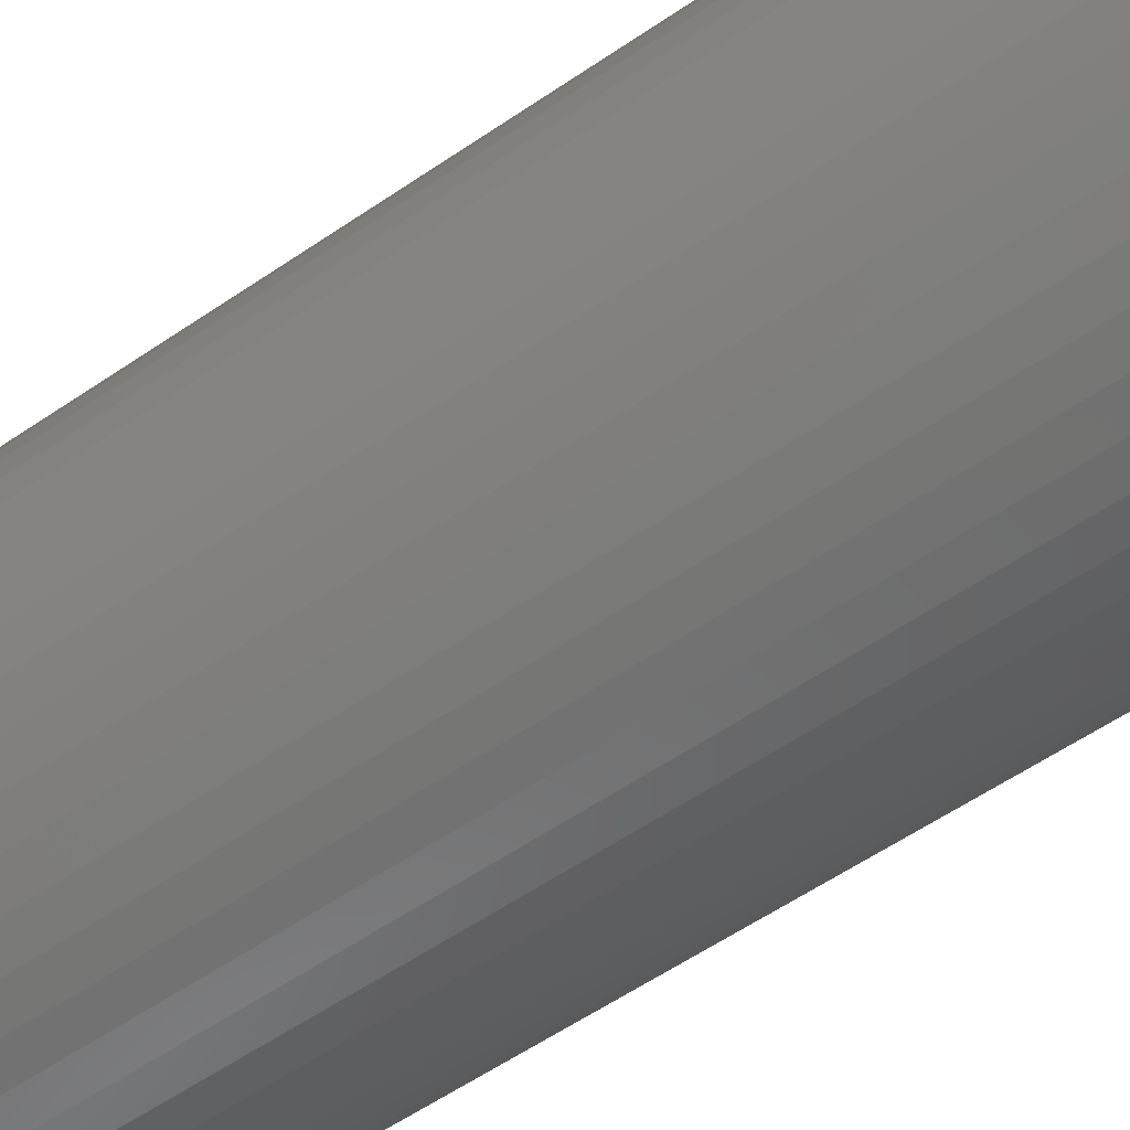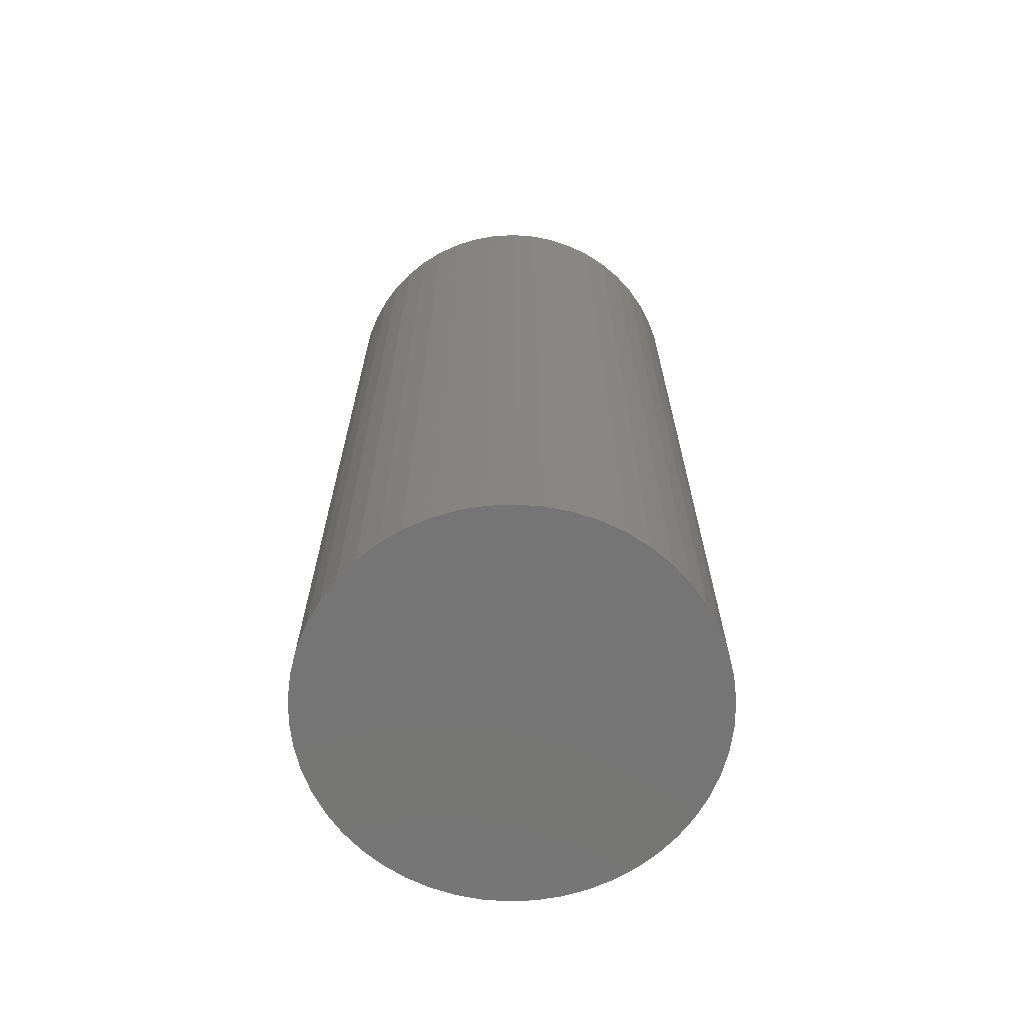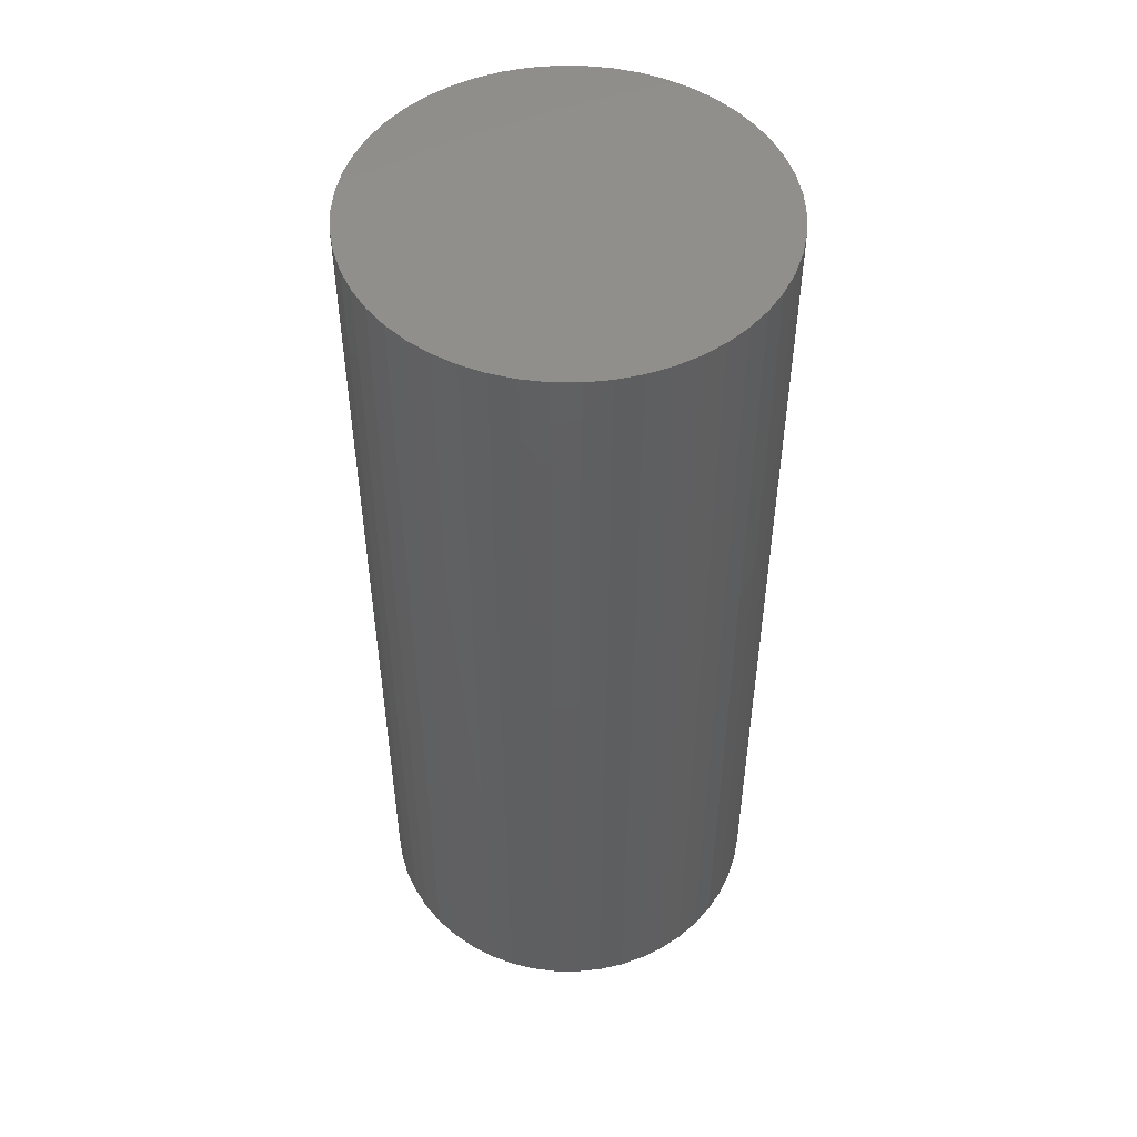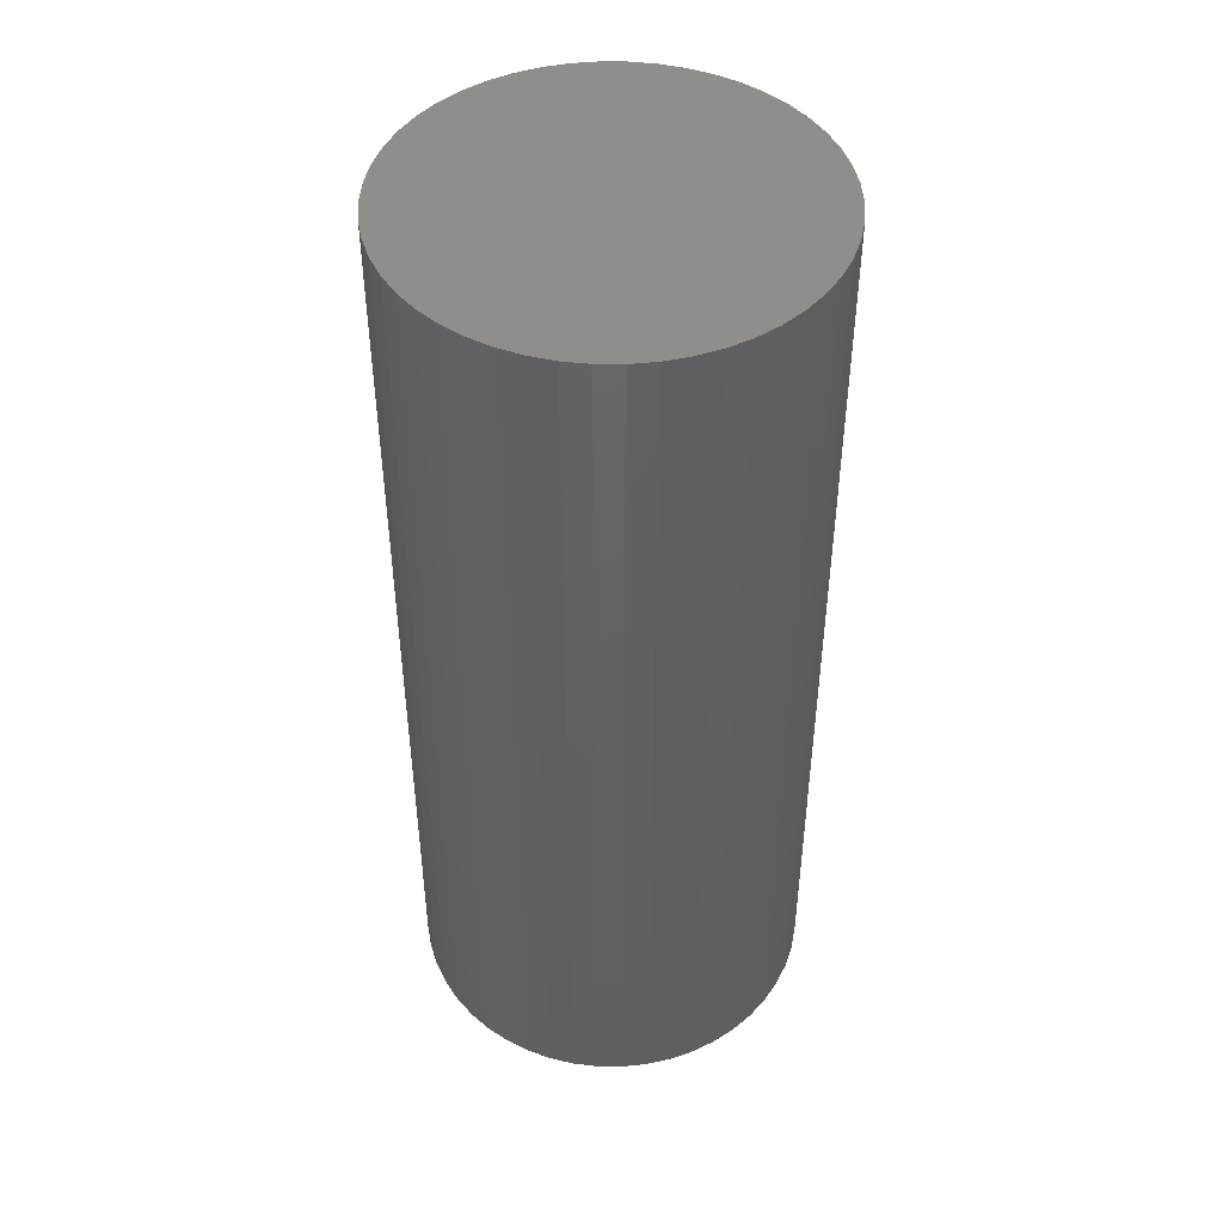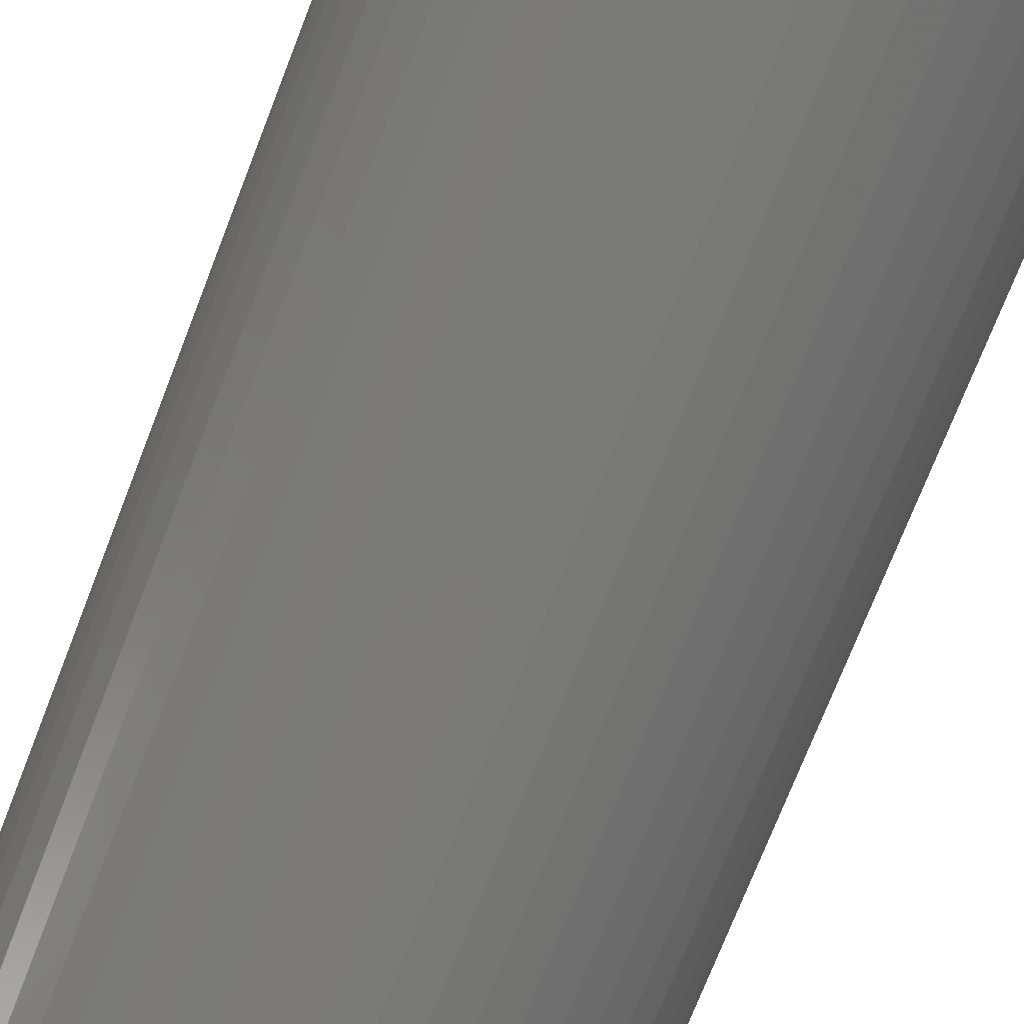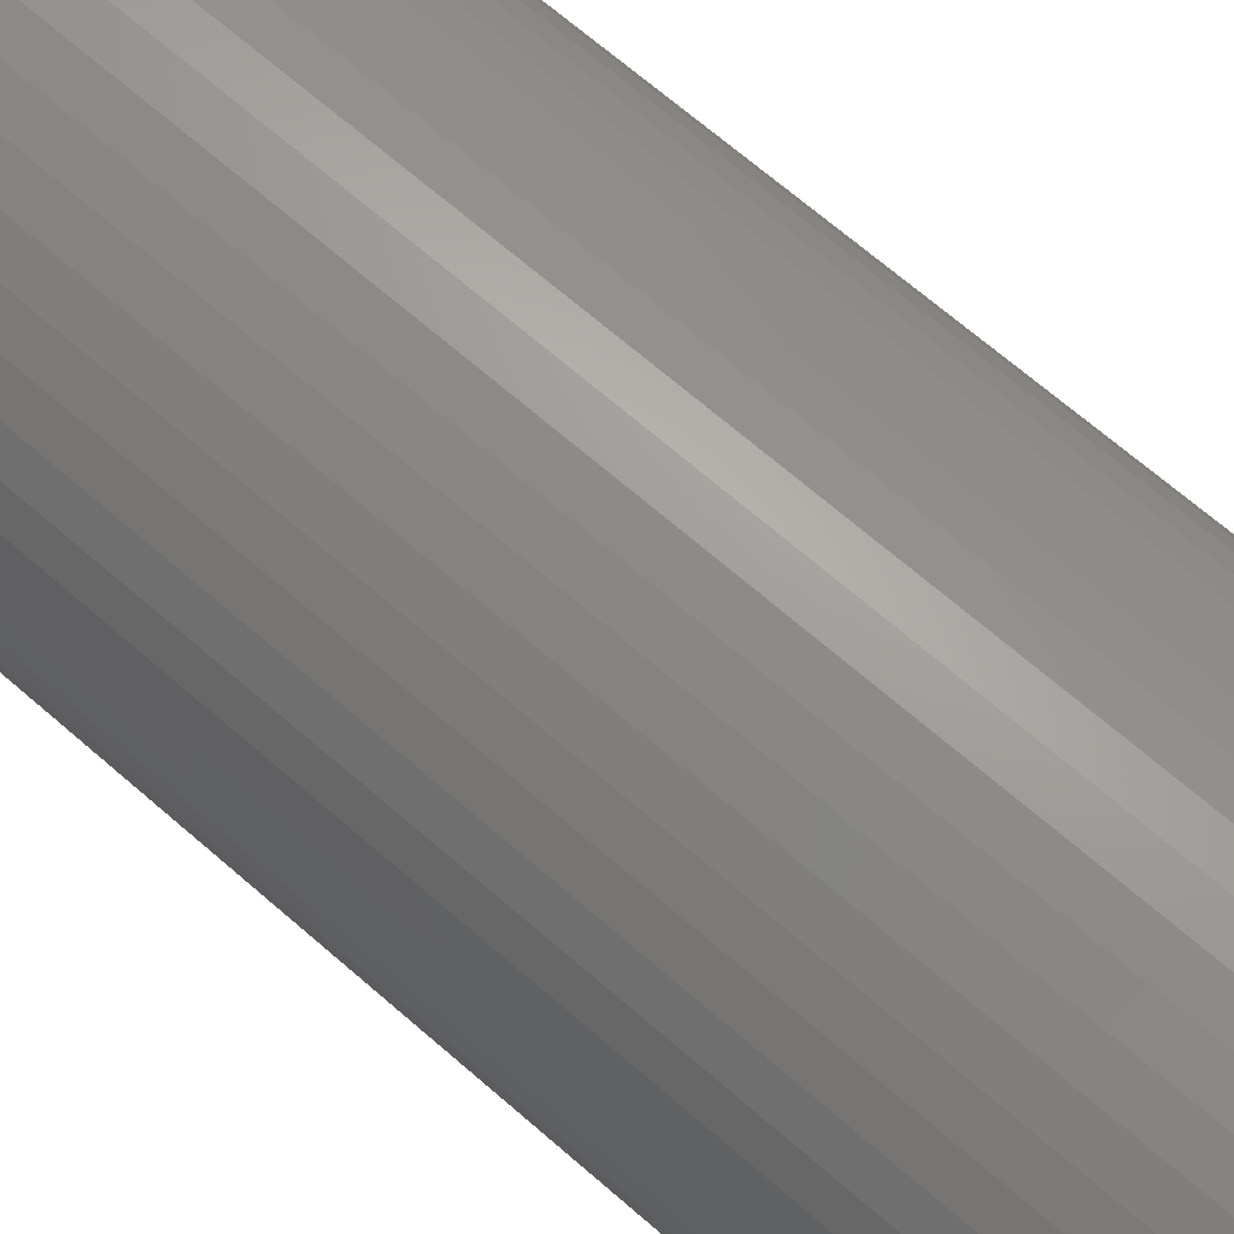
<metadata>
{"format":"stl","ext":"stl","renderer":"f3d","projection":"perspective","resolution":1024,"background":"white","views":[{"elev":-58.5,"azim":-54.8,"up":"+Y"},{"elev":-67.6,"azim":132.5,"up":"+Z"},{"elev":50.4,"azim":58.2,"up":"+Z"},{"elev":46.2,"azim":-71.6,"up":"+Z"},{"elev":-72.7,"azim":-21.2,"up":"+Y"},{"elev":68.7,"azim":131.0,"up":"+Y"}]}
</metadata>
<code>
# stl→obj: 100 verts, 196 faces
v 21.35 0 50
v 21.18 2.676 -50
v 21.18 2.676 50
v 21.35 0 -50
v 20.68 5.31 -50
v 20.68 5.31 50
v 1.341 21.31 -50
v -1.341 21.31 50
v 1.341 21.31 50
v -1.341 21.31 -50
v 21.18 -2.676 -50
v 20.68 -5.31 -50
v 19.85 -7.859 -50
v 19.85 7.859 -50
v 18.71 -10.29 -50
v 18.71 10.29 -50
v 17.27 -12.55 -50
v 17.27 12.55 -50
v 15.56 -14.62 -50
v 15.56 14.62 -50
v 13.61 -16.45 -50
v 13.61 16.45 -50
v 11.44 -18.03 -50
v 11.44 18.03 -50
v 9.09 -19.32 -50
v 9.09 19.32 -50
v 6.598 -20.31 -50
v 6.598 20.31 -50
v 4.001 -20.97 -50
v 4.001 20.97 -50
v 1.341 -21.31 -50
v -1.341 -21.31 -50
v -4.001 -20.97 -50
v -4.001 20.97 -50
v -6.598 -20.31 -50
v -6.598 20.31 -50
v -9.09 -19.32 -50
v -9.09 19.32 -50
v -11.44 -18.03 -50
v -11.44 18.03 -50
v -13.61 -16.45 -50
v -13.61 16.45 -50
v -15.56 -14.62 -50
v -15.56 14.62 -50
v -17.27 -12.55 -50
v -17.27 12.55 -50
v -18.71 -10.29 -50
v -18.71 10.29 -50
v -19.85 -7.859 -50
v -19.85 7.859 -50
v -20.68 -5.31 -50
v -20.68 5.31 -50
v -21.18 -2.676 -50
v -21.18 2.676 -50
v -21.35 0 -50
v 13.61 16.45 50
v 15.56 14.62 50
v -15.56 14.62 50
v -13.61 16.45 50
v 21.18 -2.676 50
v 20.68 -5.31 50
v 19.85 7.859 50
v 19.85 -7.859 50
v 18.71 10.29 50
v 18.71 -10.29 50
v 17.27 12.55 50
v 17.27 -12.55 50
v 15.56 -14.62 50
v 13.61 -16.45 50
v 11.44 18.03 50
v 11.44 -18.03 50
v 9.09 19.32 50
v 9.09 -19.32 50
v 6.598 20.31 50
v 6.598 -20.31 50
v 4.001 20.97 50
v 4.001 -20.97 50
v 1.341 -21.31 50
v -1.341 -21.31 50
v -4.001 20.97 50
v -4.001 -20.97 50
v -6.598 20.31 50
v -6.598 -20.31 50
v -9.09 19.32 50
v -9.09 -19.32 50
v -11.44 18.03 50
v -11.44 -18.03 50
v -13.61 -16.45 50
v -15.56 -14.62 50
v -17.27 12.55 50
v -17.27 -12.55 50
v -18.71 10.29 50
v -18.71 -10.29 50
v -19.85 7.859 50
v -19.85 -7.859 50
v -20.68 5.31 50
v -20.68 -5.31 50
v -21.18 2.676 50
v -21.18 -2.676 50
v -21.35 0 50
f 1 2 3
f 2 1 4
f 3 5 6
f 5 3 2
f 7 8 9
f 8 7 10
f 11 2 4
f 12 2 11
f 12 5 2
f 13 5 12
f 13 14 5
f 15 14 13
f 15 16 14
f 17 16 15
f 17 18 16
f 19 18 17
f 19 20 18
f 21 20 19
f 21 22 20
f 23 22 21
f 23 24 22
f 25 24 23
f 25 26 24
f 27 26 25
f 27 28 26
f 29 28 27
f 29 30 28
f 31 30 29
f 31 7 30
f 32 7 31
f 32 10 7
f 33 10 32
f 33 34 10
f 35 34 33
f 35 36 34
f 37 36 35
f 37 38 36
f 39 38 37
f 39 40 38
f 41 40 39
f 41 42 40
f 43 42 41
f 43 44 42
f 45 44 43
f 45 46 44
f 47 46 45
f 47 48 46
f 49 48 47
f 49 50 48
f 51 50 49
f 51 52 50
f 53 52 51
f 53 54 52
f 54 53 55
f 20 56 57
f 56 20 22
f 42 58 59
f 58 42 44
f 3 60 1
f 6 60 3
f 6 61 60
f 62 61 6
f 62 63 61
f 64 63 62
f 64 65 63
f 66 65 64
f 66 67 65
f 57 67 66
f 57 68 67
f 56 68 57
f 56 69 68
f 70 69 56
f 70 71 69
f 72 71 70
f 72 73 71
f 74 73 72
f 74 75 73
f 76 75 74
f 76 77 75
f 9 77 76
f 9 78 77
f 8 78 9
f 8 79 78
f 80 79 8
f 80 81 79
f 82 81 80
f 82 83 81
f 84 83 82
f 84 85 83
f 86 85 84
f 86 87 85
f 59 87 86
f 59 88 87
f 58 88 59
f 58 89 88
f 90 89 58
f 90 91 89
f 92 91 90
f 92 93 91
f 94 93 92
f 94 95 93
f 96 95 94
f 96 97 95
f 98 97 96
f 98 99 97
f 99 98 100
f 36 84 82
f 84 36 38
f 67 15 65
f 15 67 17
f 62 16 64
f 16 62 14
f 64 18 66
f 18 64 16
f 26 74 72
f 74 26 28
f 24 72 70
f 72 24 26
f 50 92 48
f 92 50 94
f 34 82 80
f 82 34 36
f 47 95 49
f 95 47 93
f 31 77 78
f 77 31 29
f 27 73 75
f 73 27 25
f 28 76 74
f 76 28 30
f 22 70 56
f 70 22 24
f 48 90 46
f 90 48 92
f 46 58 44
f 58 46 90
f 52 94 50
f 94 52 96
f 55 98 54
f 98 55 100
f 38 86 84
f 86 38 40
f 10 80 8
f 80 10 34
f 60 4 1
f 4 60 11
f 25 71 73
f 71 25 23
f 61 11 60
f 11 61 12
f 49 97 51
f 97 49 95
f 53 100 55
f 100 53 99
f 32 78 79
f 78 32 31
f 6 14 62
f 14 6 5
f 66 20 57
f 20 66 18
f 30 9 76
f 9 30 7
f 54 96 52
f 96 54 98
f 40 59 86
f 59 40 42
f 68 17 67
f 17 68 19
f 65 13 63
f 13 65 15
f 37 83 85
f 83 37 35
f 43 91 45
f 91 43 89
f 45 93 47
f 93 45 91
f 29 75 77
f 75 29 27
f 21 68 69
f 68 21 19
f 23 69 71
f 69 23 21
f 63 12 61
f 12 63 13
f 33 79 81
f 79 33 32
f 43 88 89
f 88 43 41
f 51 99 53
f 99 51 97
f 41 87 88
f 87 41 39
f 35 81 83
f 81 35 33
f 39 85 87
f 85 39 37

</code>
